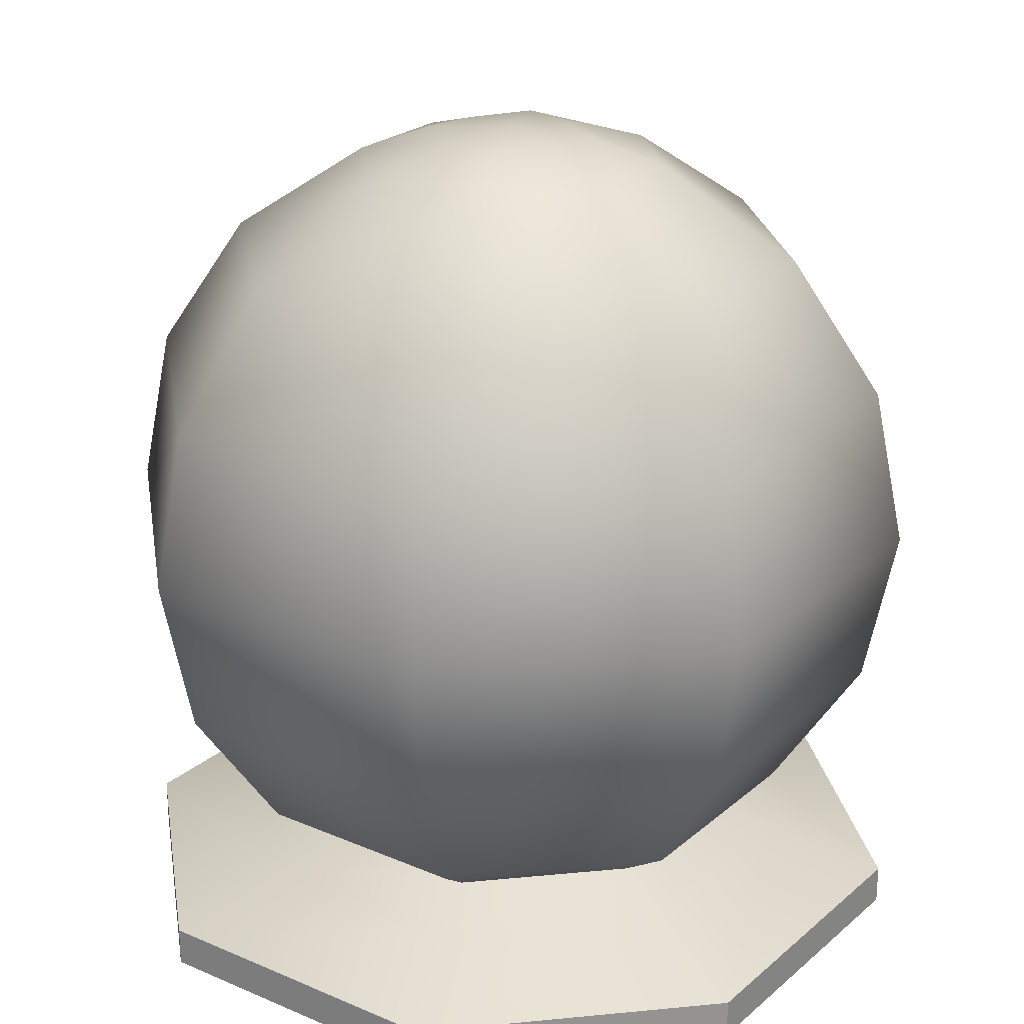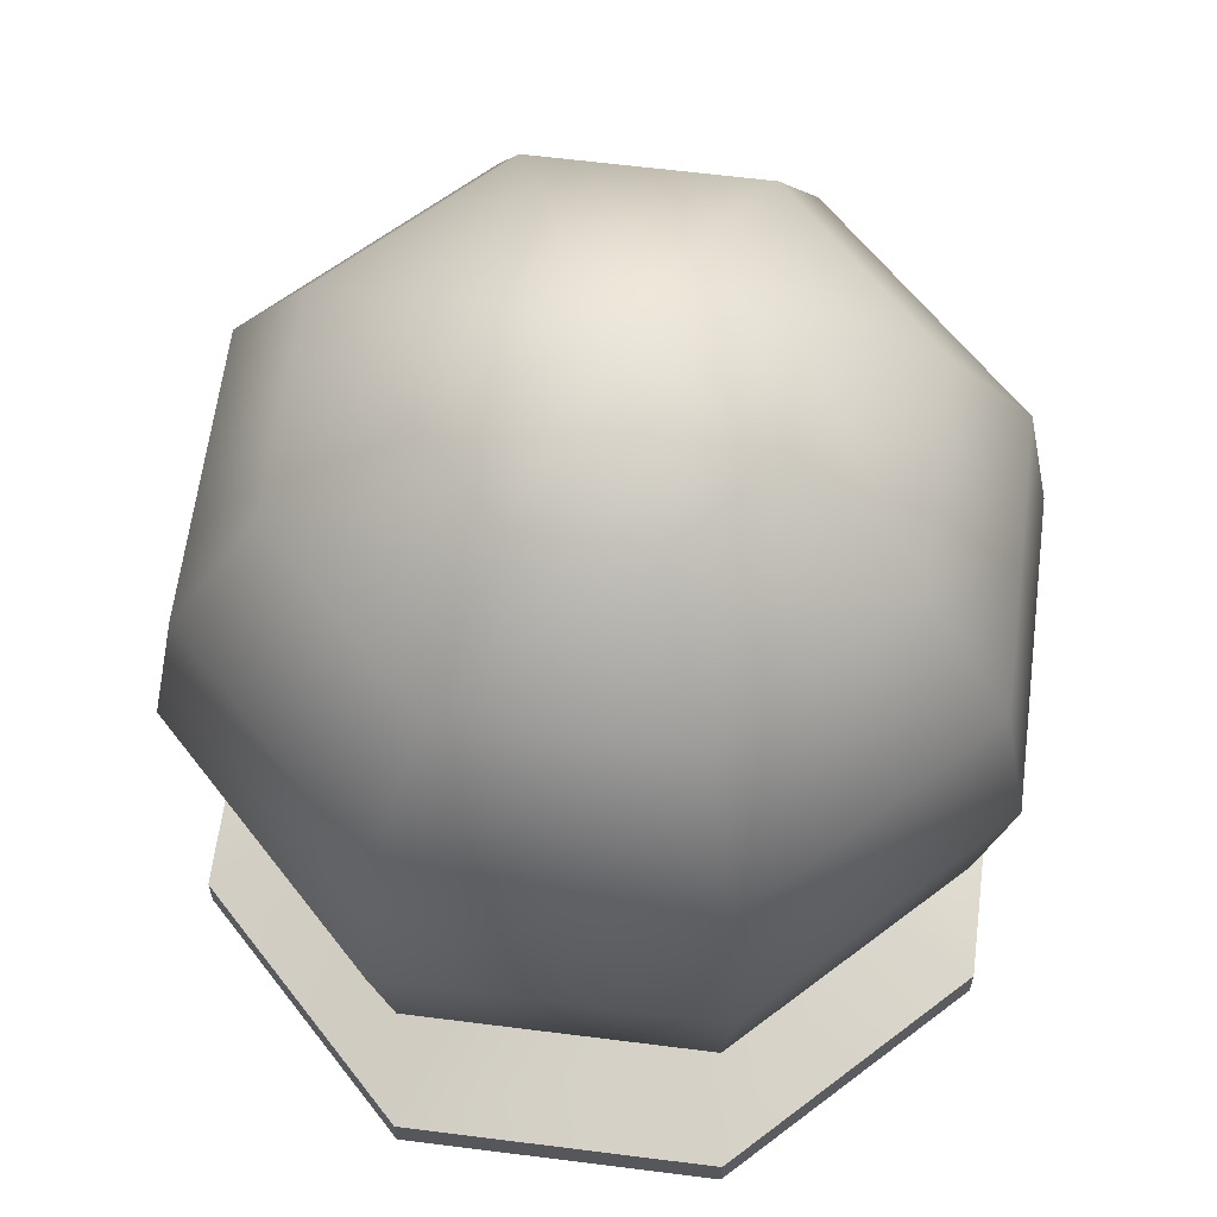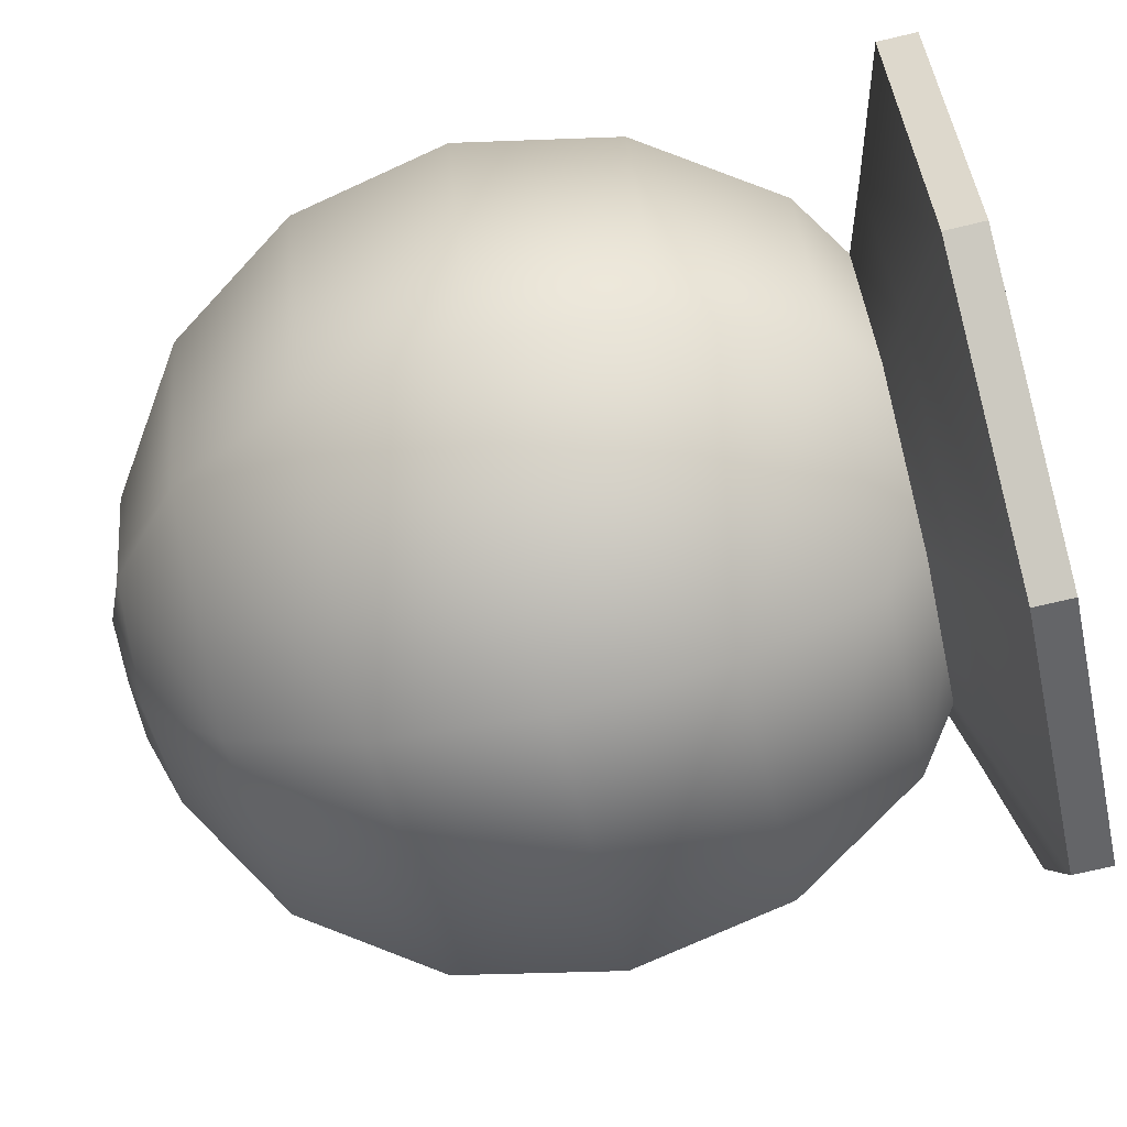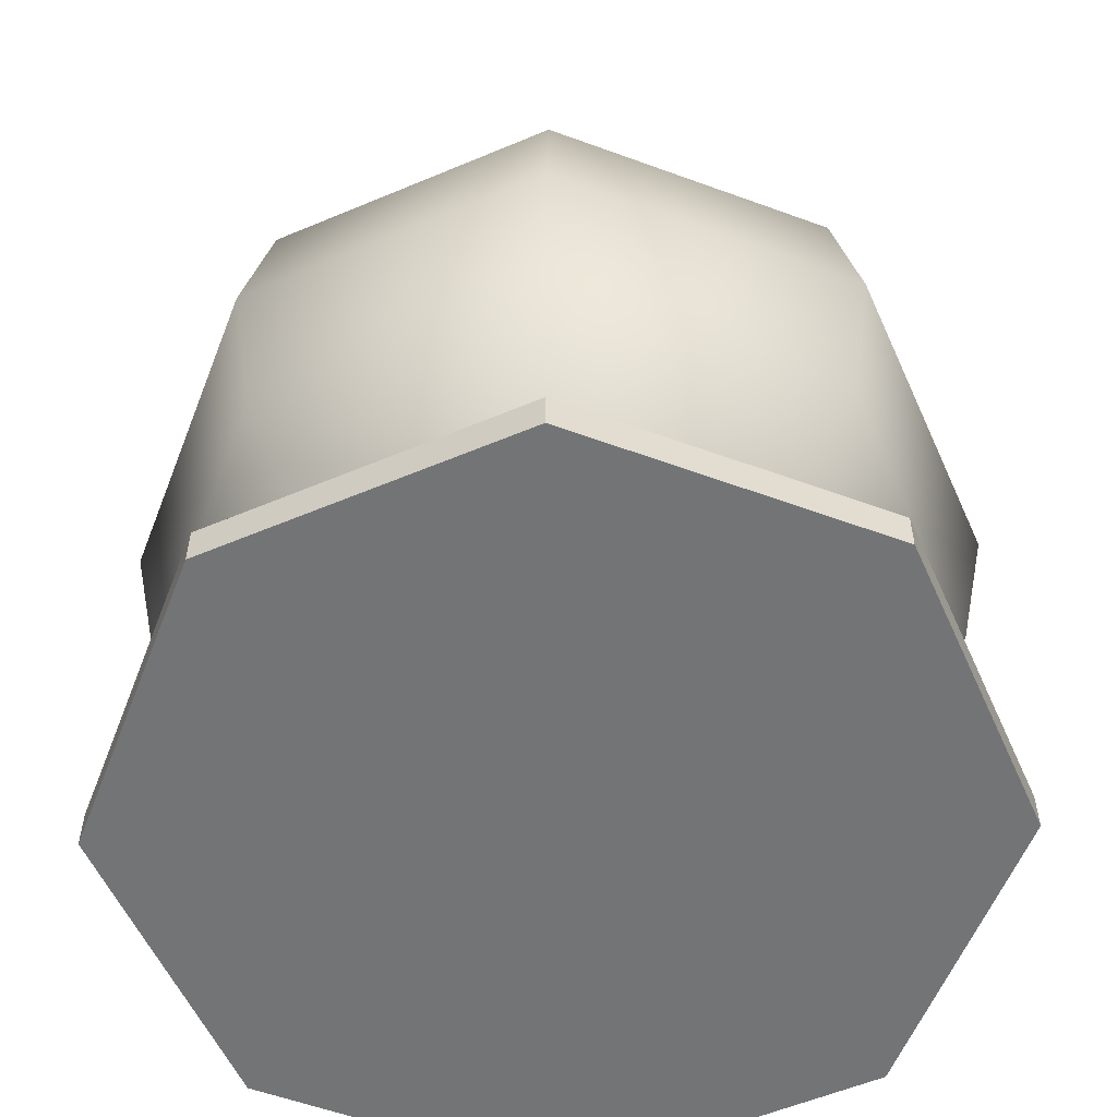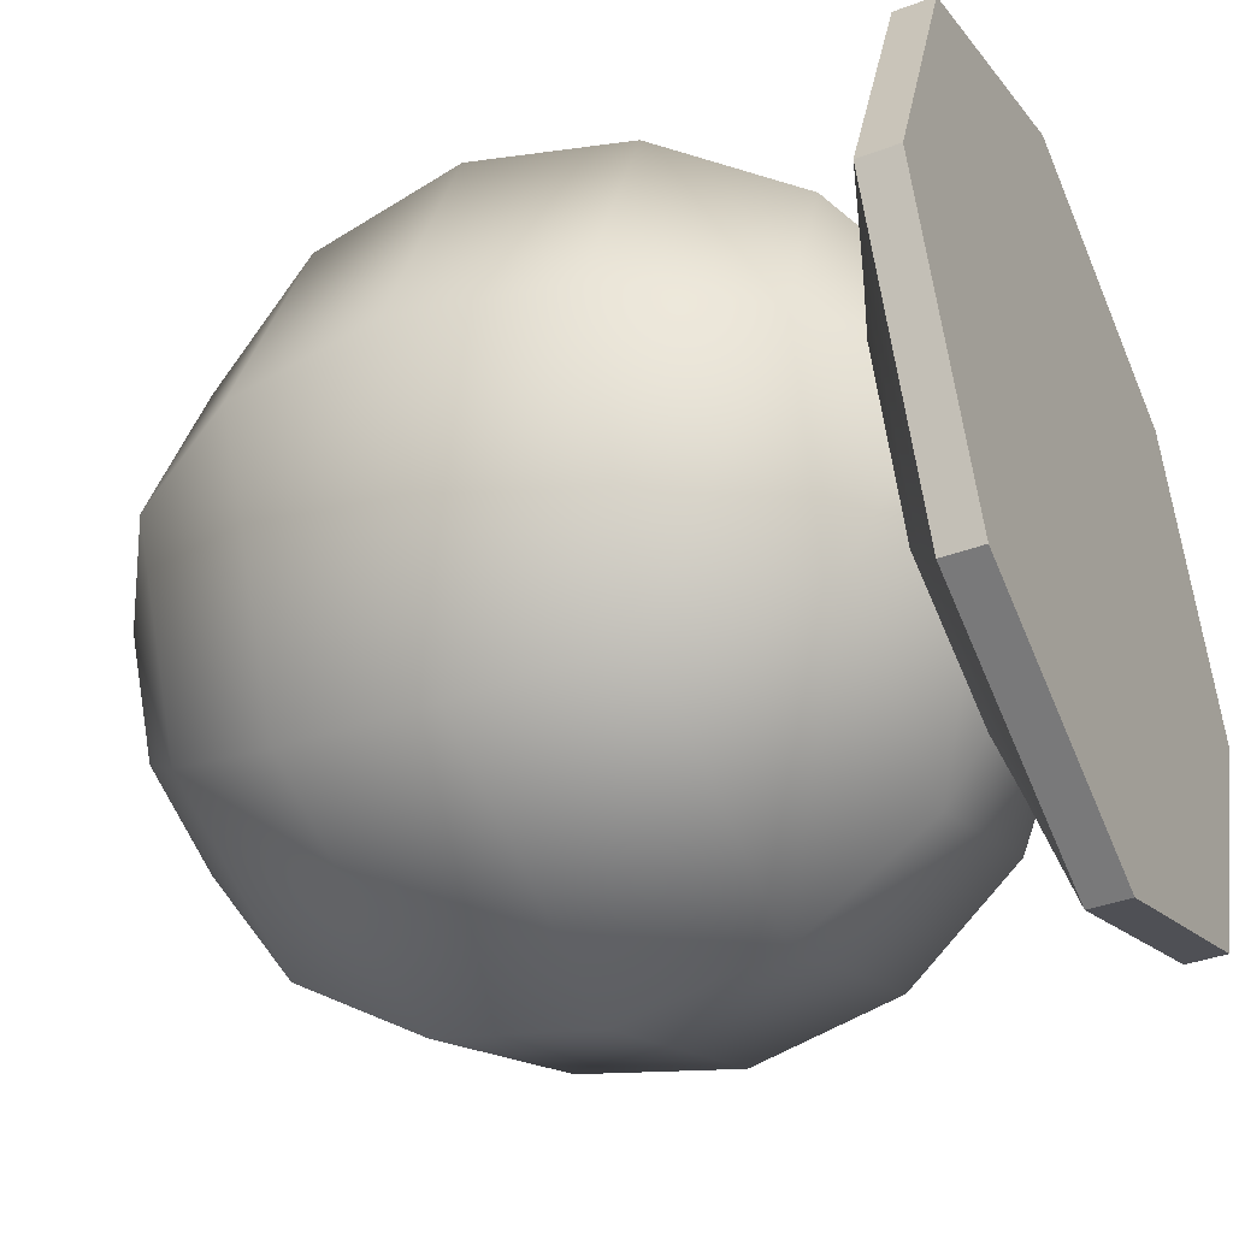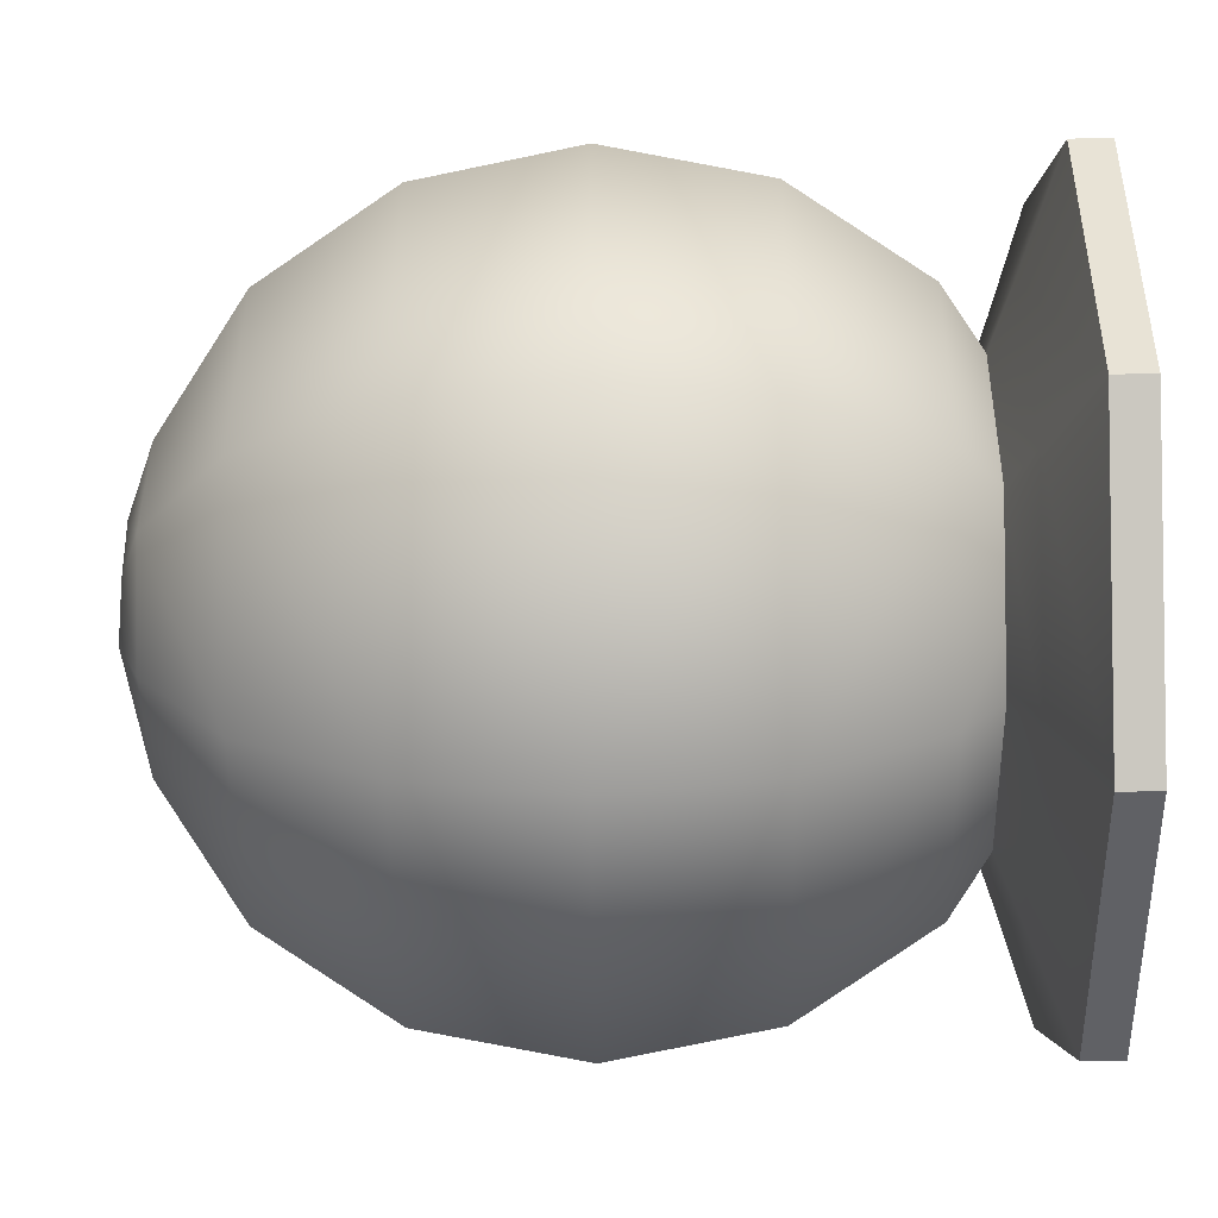
<metadata>
{"format":"obj","ext":"obj","renderer":"f3d","projection":"perspective","resolution":1024,"background":"white","views":[{"elev":23.6,"azim":58.2,"up":"+Y"},{"elev":62.4,"azim":74.8,"up":"+Y"},{"elev":-73.0,"azim":-76.7,"up":"+Z"},{"elev":-56.1,"azim":-88.6,"up":"+Y"},{"elev":-38.8,"azim":-64.9,"up":"+Z"},{"elev":-25.1,"azim":-89.0,"up":"+Z"}]}
</metadata>
<code>
g default
v 0.4732 -0.0475 -0.002936
v 0.3399 -0.0475 -0.345
v -0.002901 -0.0475 -0.4769
v -0.3447 -0.0475 -0.3436
v -0.4759 -0.0475 -0.001309
v -0.3426 -0.0475 0.3402
v -0.000773 -0.0475 0.4721
v 0.3408 -0.0475 0.3395
v 1 0.0475 0
v 0.7071 0.0475 -0.7071
v 0 0.0475 -1
v -0.7071 0.0475 -0.7071
v -1 0.0475 0
v -0.7071 0.0475 0.7071
v 0 0.0475 1
v 0.7071 0.0475 0.7071
v 1 -0.0475 -0
v 0.7071 -0.0475 -0.7071
v 0 -0.0475 -1
v -0.7071 -0.0475 -0.7071
v -1 -0.0475 -0
v -0.7071 -0.0475 0.7071
v 0 -0.0475 1
v 0.7071 -0.0475 0.7071
v -0.002289 -0.0475 -0.002823
v -0.1875 -0.0475 -0.1869
v -0.213 -0.0475 -0.002242
v -0.1859 -0.0475 0.1821
v -0.001564 -0.0475 0.2083
v 0.1828 -0.0475 0.1816
v 0.2089 -0.0475 -0.003069
v 0.1819 -0.0475 -0.1876
v -0.00293 -0.0475 -0.2139
v 0.7112 0.1426 -0
v 0.5029 0.1426 -0.5029
v 0 0.1426 -0.7112
v -0.5029 0.1426 -0.5029
v -0.7112 0.1426 -0
v -0.5029 0.1426 0.5029
v 0 0.1426 0.7112
v 0.5029 0.1426 0.5029
v 0.5501 0.1986 -0
v 0.389 0.1986 -0.389
v 0 0.1986 -0.5501
v -0.389 0.1986 -0.389
v -0.5501 0.1986 -0
v -0.389 0.1986 0.389
v 0 0.1986 0.5501
v 0.389 0.1986 0.389
v 0.3028 0.09411 -0
v 0.2141 0.09411 -0.2141
v 0 0.09411 -0.3028
v -0.2141 0.09411 -0.2141
v -0.3028 0.09411 -0
v -0.2141 0.09411 0.2141
v 0 0.09411 0.3028
v 0.2141 0.09411 0.2141
v 0.00016 0.09411 -0.0001
v 0.116 0.09411 -0.116
v 0.1338 0.09411 -8e-05
v 0.116 0.09411 0.1158
v 0.000117 0.09411 0.1336
v -0.1158 0.09411 0.1158
v -0.1335 0.09411 -7.1e-05
v -0.1158 0.09411 -0.116
v 0.00013 0.09411 -0.1337
v 0.7071 1.006 -0.7071
v 0 1.006 -1
v -0.7071 1.006 -0.7071
v -1 1.006 0
v -0.7071 1.006 0.7071
v 0 1.006 1
v 0.7071 1.006 0.7071
v 1 1.006 0
v 0.6533 1.389 -0.6533
v 0 1.389 -0.9239
v -0.6533 1.389 -0.6533
v -0.9239 1.389 0
v -0.6533 1.389 0.6533
v 0 1.389 0.9239
v 0.6533 1.389 0.6533
v 0.9239 1.389 0
v 0.5 1.713 -0.5
v 0 1.713 -0.7071
v -0.5 1.713 -0.5
v -0.7071 1.713 0
v -0.5 1.713 0.5
v 0 1.713 0.7071
v 0.5 1.713 0.5
v 0.7071 1.713 0
v 0.2706 1.93 -0.2706
v 0 1.93 -0.3827
v -0.2706 1.93 -0.2706
v -0.3827 1.93 0
v -0.2706 1.93 0.2706
v 0 1.93 0.3827
v 0.2706 1.93 0.2706
v 0.3827 1.93 0
v -0.000192 2.013 0.001074
v -0.1467 1.995 0.1473
v -0.1691 1.995 0.000848
v -0.1467 1.995 -0.1458
v -0.000136 1.995 -0.1681
v 0.1464 1.995 -0.1458
v 0.1688 1.995 0.000853
v 0.1464 1.995 0.1474
v -0.000166 1.995 0.1698
v 0.6533 0.6236 -0.6533
v 0 0.6236 -0.9239
v -0.6533 0.6236 -0.6533
v -0.9239 0.6236 0
v -0.6533 0.6236 0.6533
v 0 0.6236 0.9239
v 0.6533 0.6236 0.6533
v 0.9239 0.6236 0
v 0.5 0.2992 -0.5
v 0 0.2992 -0.7071
v -0.5 0.2992 -0.5
v -0.7071 0.2992 0
v -0.5 0.2992 0.5
v 0 0.2992 0.7071
v 0.5 0.2992 0.5
v 0.7071 0.2992 0
v 0.2706 0.08238 -0.2706
v 0 0.08238 -0.3827
v -0.2706 0.08238 -0.2706
v -0.3827 0.08238 0
v -0.2706 0.08238 0.2706
v 0 0.08238 0.3827
v 0.2706 0.08238 0.2706
v 0.3827 0.08238 0
v -0.000192 0 0.001074
v -0.1467 0.018 0.1473
v -0.1691 0.018 0.000848
v -0.1467 0.018 -0.1458
v -0.000136 0.018 -0.1681
v 0.1464 0.018 -0.1458
v 0.1688 0.018 0.000853
v 0.1464 0.018 0.1474
v -0.000166 0.018 0.1698
g Mesh_Crystal_Ball01
f 10 9 17 18
f 11 10 18 19
f 12 11 19 20
f 13 12 20 21
f 14 13 21 22
f 15 14 22 23
f 16 15 23 24
f 9 16 24 17
f 18 17 1 2
f 19 18 2 3
f 20 19 3 4
f 21 20 4 5
f 22 21 5 6
f 23 22 6 7
f 24 23 7 8
f 17 24 8 1
f 7 29 30 8
f 2 1 31 32
f 6 28 29 7
f 4 26 27 5
f 3 33 26 4
f 8 30 31 1
f 5 27 28 6
f 2 32 33 3
f 25 27 26 33
f 25 29 28 27
f 30 29 25 31
f 32 31 25 33
f 9 10 35 34
f 10 11 36 35
f 11 12 37 36
f 12 13 38 37
f 13 14 39 38
f 14 15 40 39
f 15 16 41 40
f 16 9 34 41
f 34 35 43 42
f 35 36 44 43
f 36 37 45 44
f 37 38 46 45
f 38 39 47 46
f 39 40 48 47
f 40 41 49 48
f 41 34 42 49
f 42 43 51 50
f 43 44 52 51
f 44 45 53 52
f 45 46 54 53
f 46 47 55 54
f 47 48 56 55
f 48 49 57 56
f 49 42 50 57
f 51 52 66 59
f 50 60 61 57
f 65 66 52 53
f 55 63 64 54
f 64 65 53 54
f 57 61 62 56
f 56 62 63 55
f 51 59 60 50
f 61 60 58 62
f 58 64 63 62
f 58 66 65 64
f 59 66 58 60
f 67 68 76 75
f 68 69 77 76
f 69 70 78 77
f 70 71 79 78
f 71 72 80 79
f 72 73 81 80
f 73 74 82 81
f 74 67 75 82
f 75 76 84 83
f 76 77 85 84
f 77 78 86 85
f 78 79 87 86
f 79 80 88 87
f 80 81 89 88
f 81 82 90 89
f 82 75 83 90
f 83 84 92 91
f 84 85 93 92
f 85 86 94 93
f 86 87 95 94
f 87 88 96 95
f 88 89 97 96
f 89 90 98 97
f 90 83 91 98
f 91 92 103 104
f 92 93 102 103
f 93 94 101 102
f 94 95 100 101
f 95 96 107 100
f 96 97 106 107
f 97 98 105 106
f 98 91 104 105
f 99 101 100 107
f 99 103 102 101
f 99 105 104 103
f 99 107 106 105
f 67 108 109 68
f 68 109 110 69
f 69 110 111 70
f 70 111 112 71
f 71 112 113 72
f 72 113 114 73
f 73 114 115 74
f 74 115 108 67
f 108 116 117 109
f 109 117 118 110
f 110 118 119 111
f 111 119 120 112
f 112 120 121 113
f 113 121 122 114
f 114 122 123 115
f 115 123 116 108
f 116 124 125 117
f 117 125 126 118
f 118 126 127 119
f 119 127 128 120
f 120 128 129 121
f 121 129 130 122
f 122 130 131 123
f 123 131 124 116
f 124 137 136 125
f 125 136 135 126
f 126 135 134 127
f 127 134 133 128
f 128 133 140 129
f 129 140 139 130
f 130 139 138 131
f 131 138 137 124
f 132 140 133 134
f 132 134 135 136
f 132 136 137 138
f 132 138 139 140

</code>
